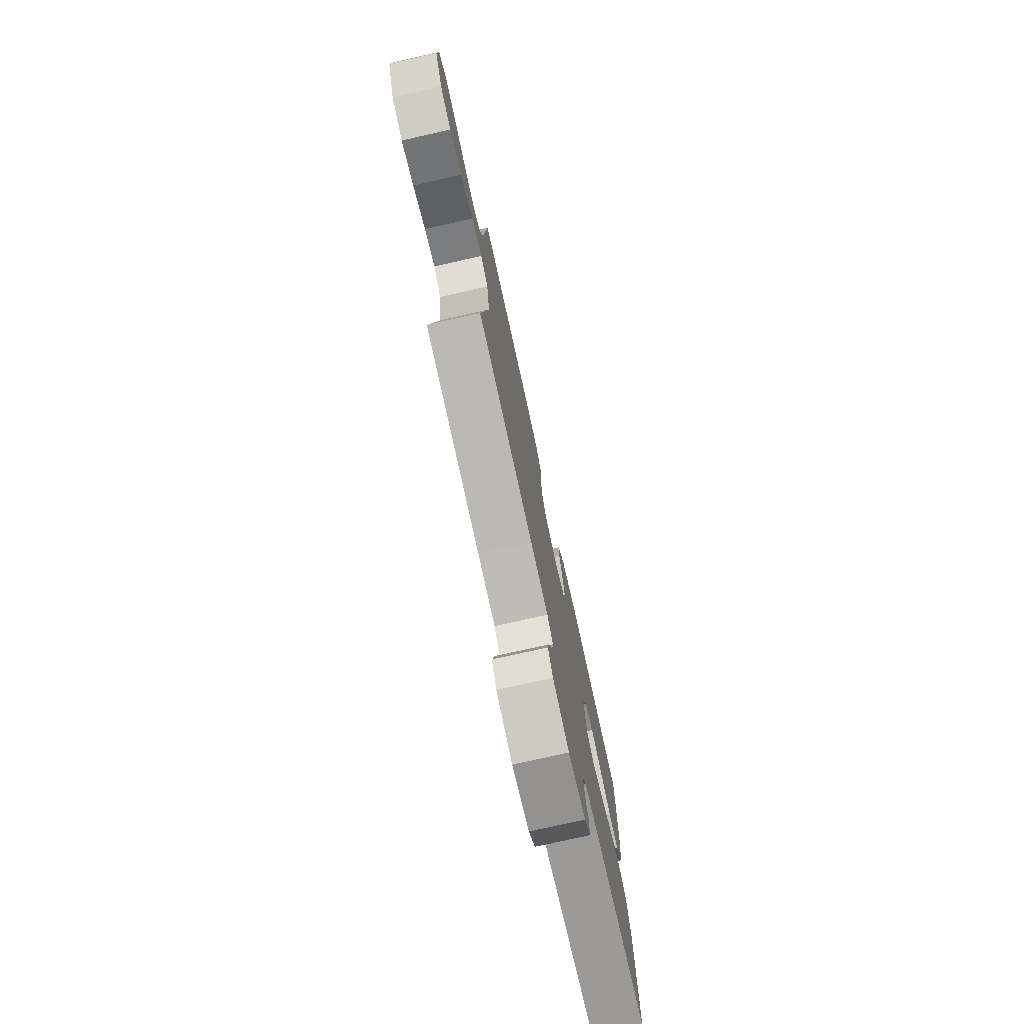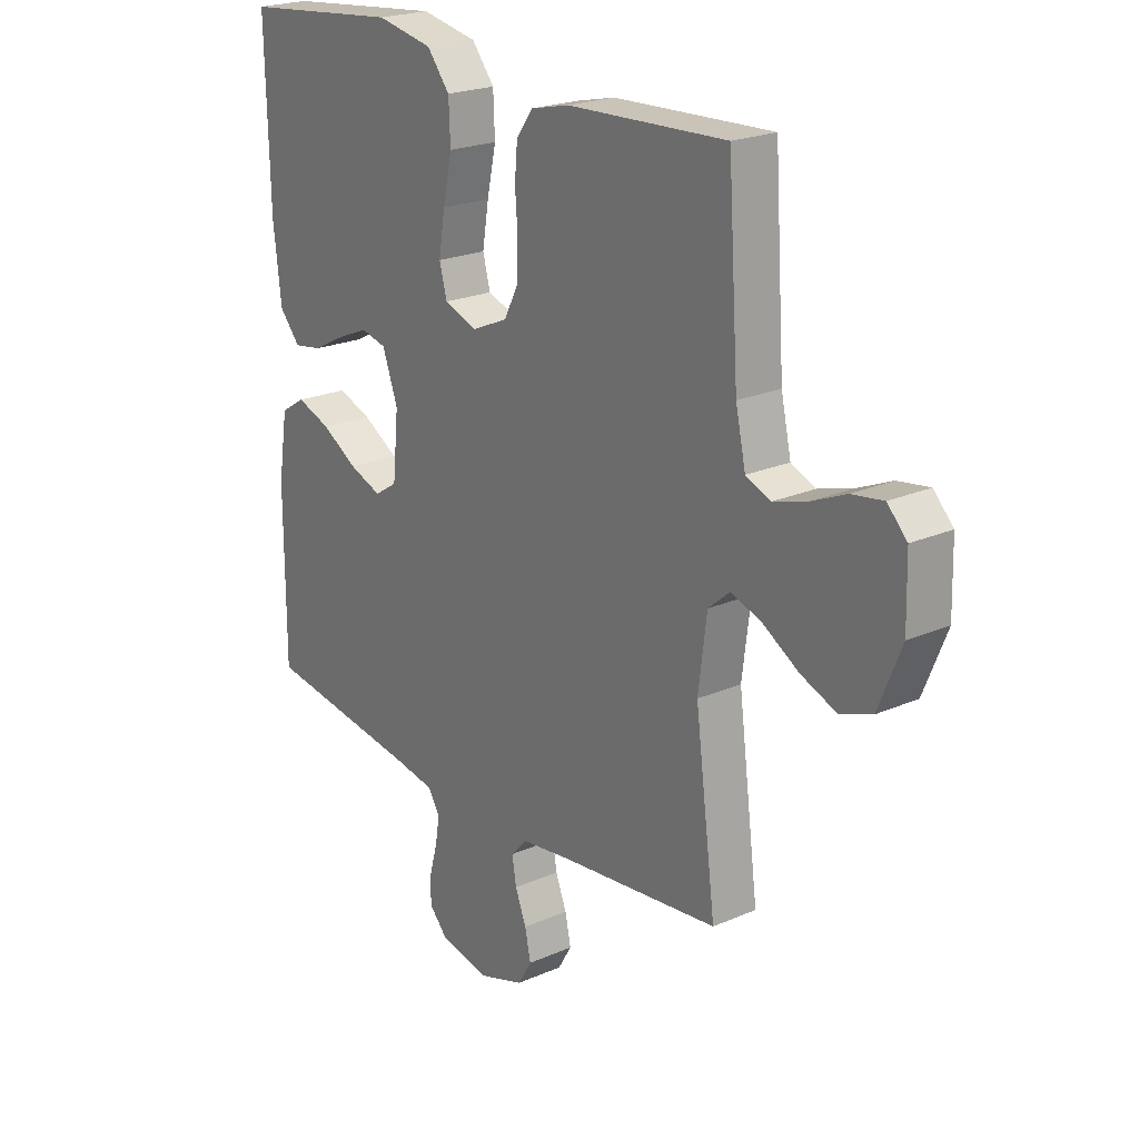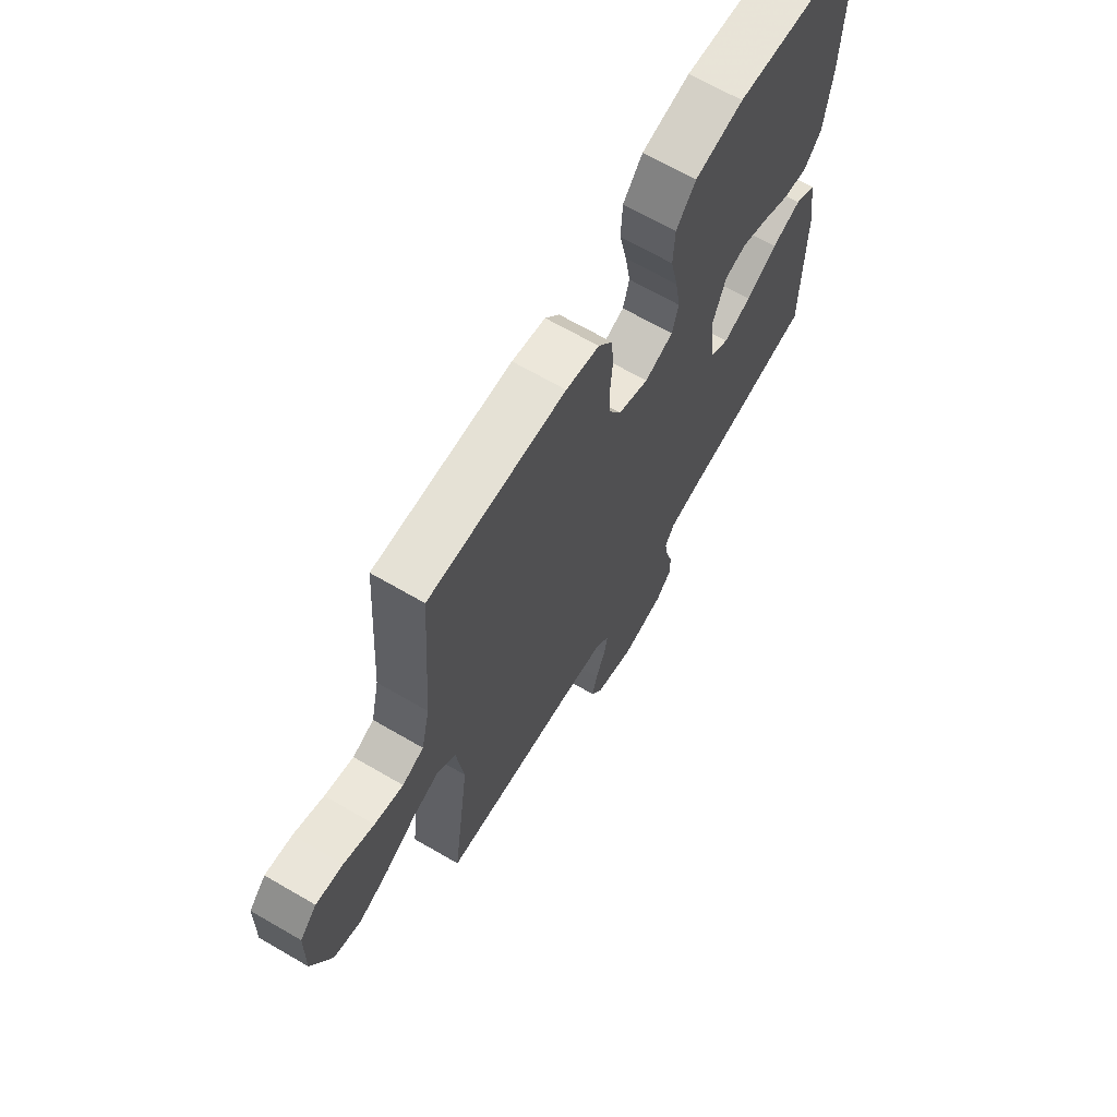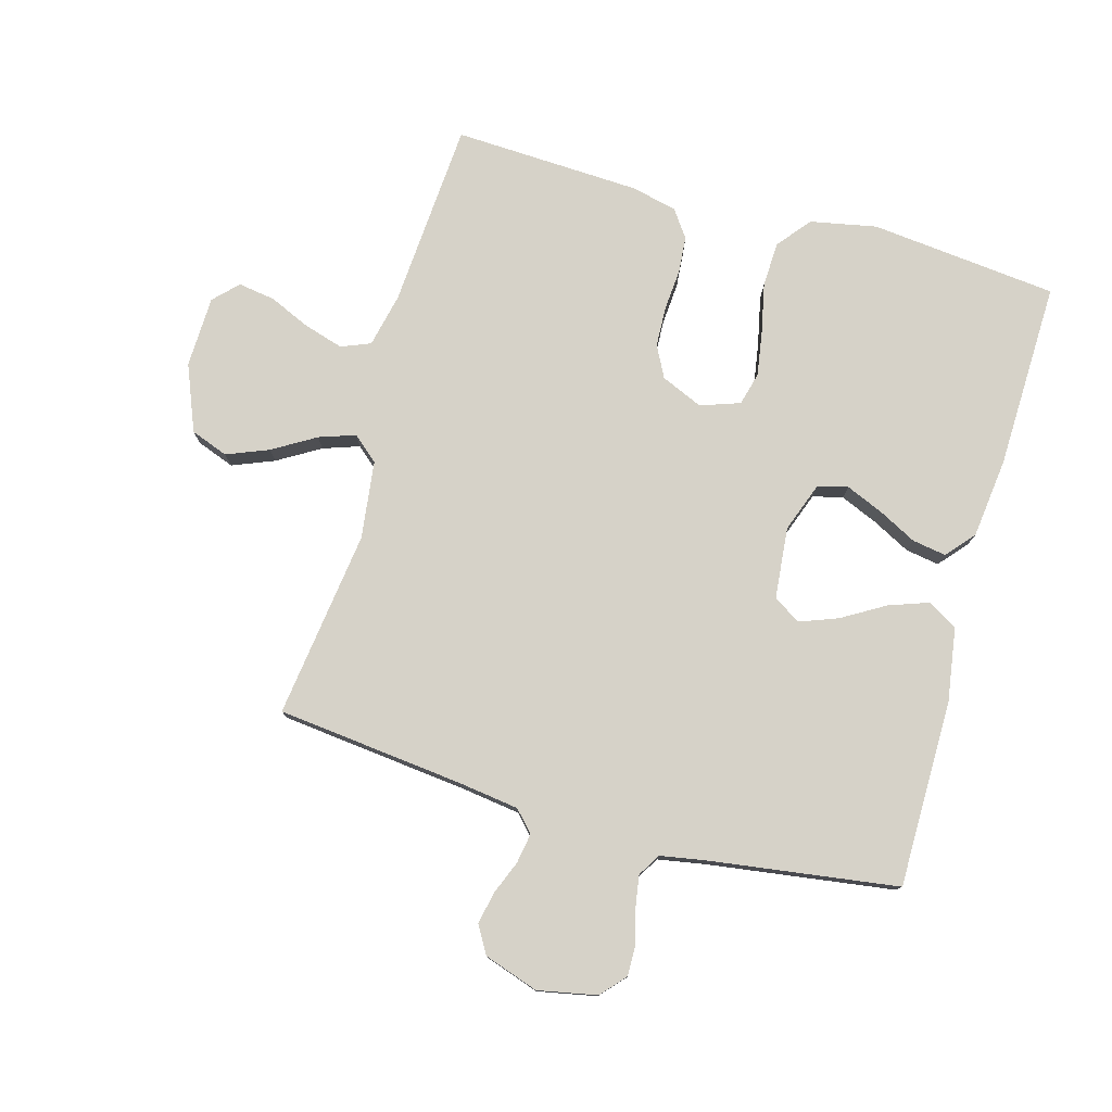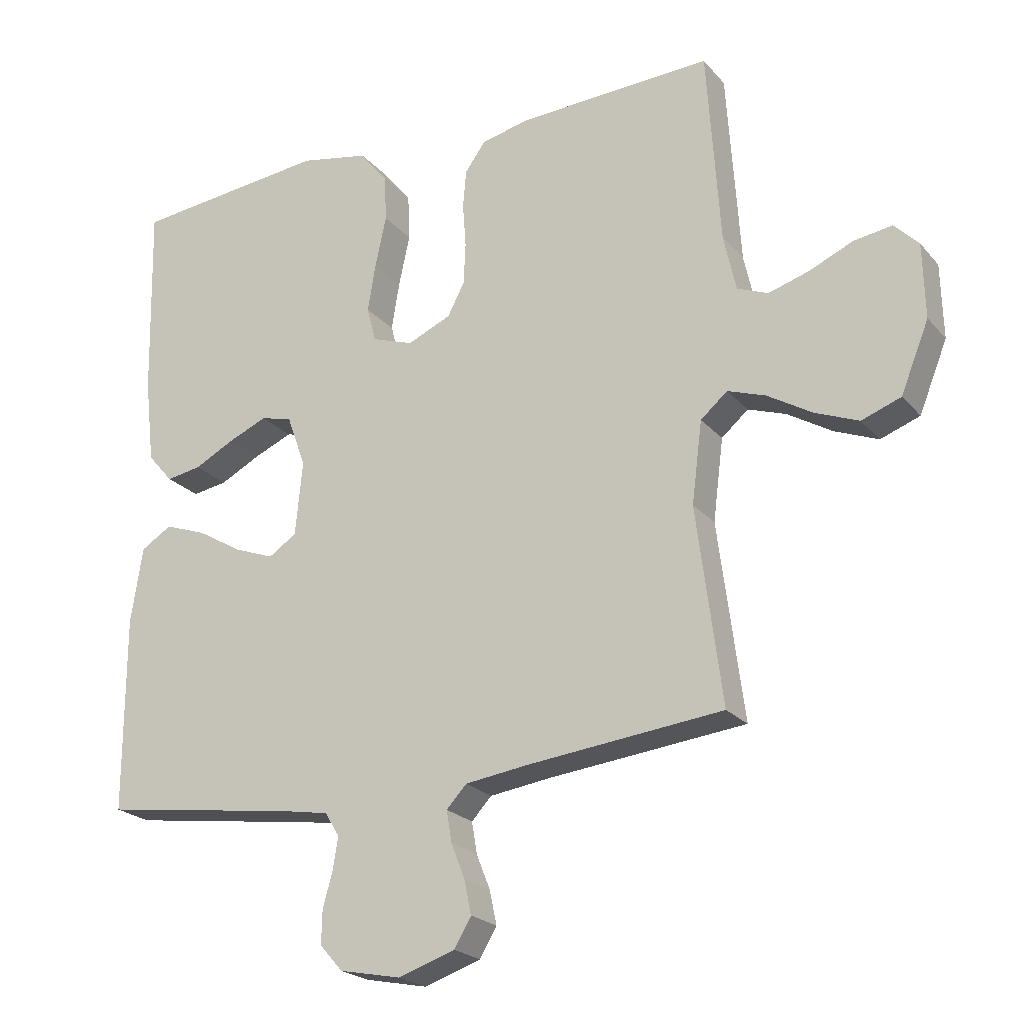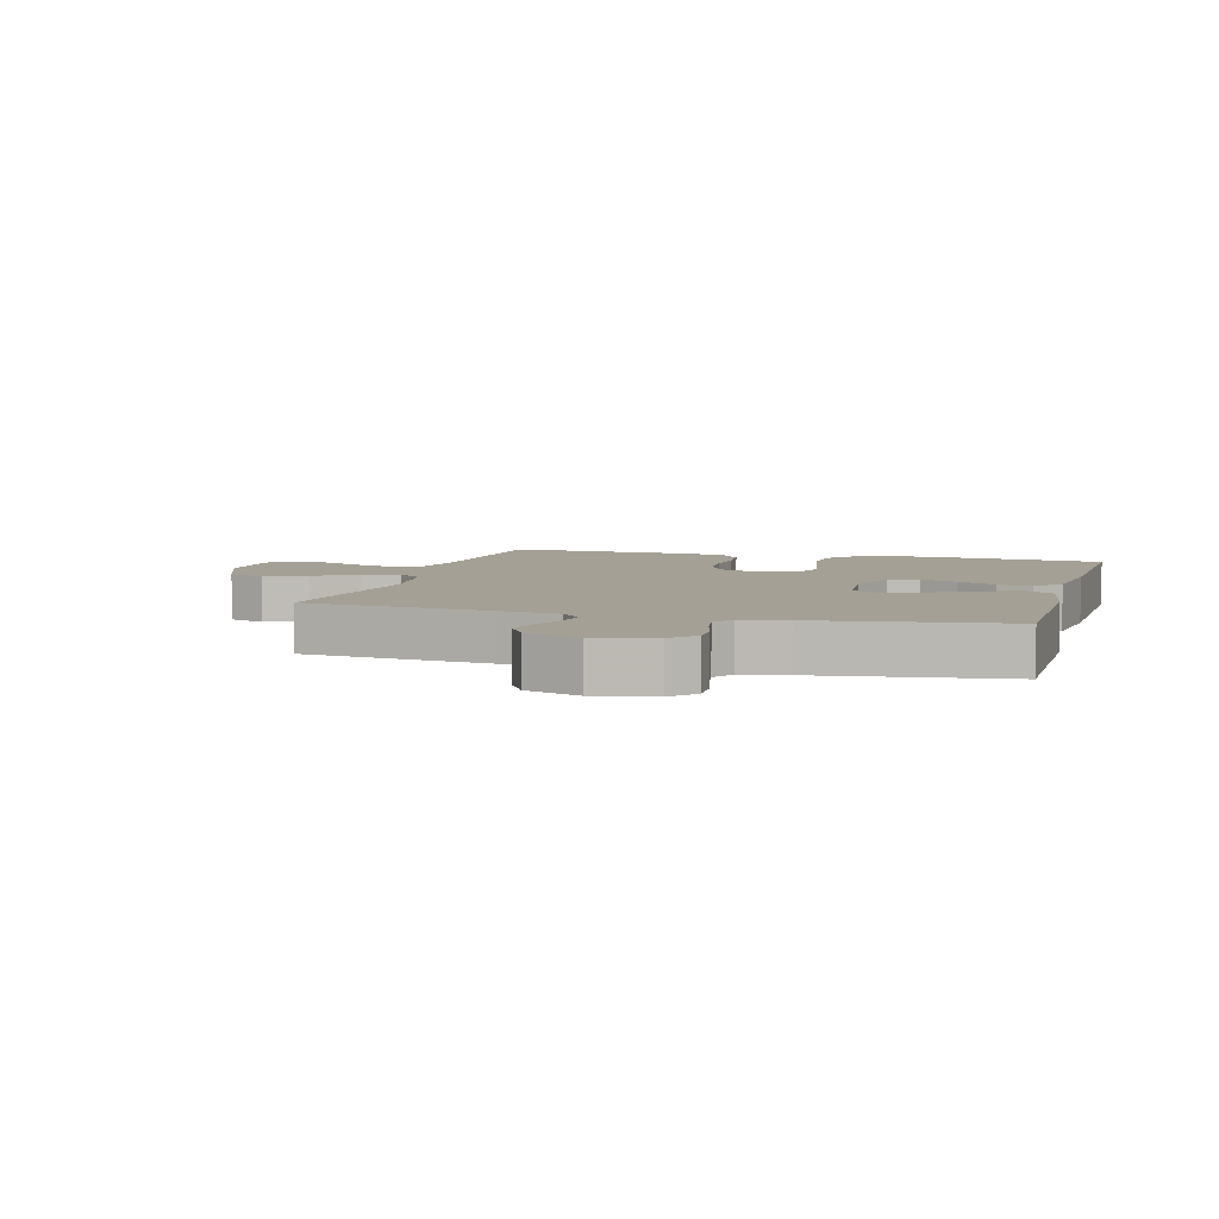
<metadata>
{"format":"obj","ext":"obj","renderer":"f3d","projection":"perspective","resolution":1024,"background":"white","views":[{"elev":-77.3,"azim":102.6,"up":"+Z"},{"elev":22.1,"azim":52.7,"up":"+Z"},{"elev":67.6,"azim":120.2,"up":"+Z"},{"elev":77.8,"azim":-164.2,"up":"+Y"},{"elev":-22.3,"azim":29.2,"up":"+Z"},{"elev":5.7,"azim":-164.2,"up":"+Y"}]}
</metadata>
<code>
v -0.5 0.07 -0.5
v -0.5 0.07 -0.2
v -0.482 0.07 -0.084
v -0.435 0.07 -0.055
v -0.371 0.07 -0.078
v -0.302 0.07 -0.119
v -0.241 0.07 -0.142
v -0.198 0.07 -0.114
v -0.187 0.07 0
v -0.216 0.07 0.08
v -0.264 0.07 0.092
v -0.323 0.07 0.067
v -0.385 0.07 0.035
v -0.439 0.07 0.026
v -0.478 0.07 0.071
v -0.493 0.07 0.2
v -0.5 0.07 0.5
v -0.2 0.07 0.531
v -0.094 0.07 0.51
v -0.051 0.07 0.457
v -0.048 0.07 0.385
v -0.065 0.07 0.306
v -0.077 0.07 0.233
v -0.063 0.07 0.18
v 0 0.07 0.158
v 0.067 0.07 0.187
v 0.093 0.07 0.237
v 0.096 0.07 0.301
v 0.091 0.07 0.368
v 0.096 0.07 0.427
v 0.127 0.07 0.47
v 0.2 0.07 0.487
v 0.5 0.07 0.5
v 0.52 0.07 0.2
v 0.539 0.07 0.114
v 0.586 0.07 0.095
v 0.649 0.07 0.114
v 0.715 0.07 0.143
v 0.774 0.07 0.152
v 0.811 0.07 0.114
v 0.814 0.07 0
v 0.771 0.07 -0.106
v 0.711 0.07 -0.128
v 0.644 0.07 -0.101
v 0.576 0.07 -0.06
v 0.518 0.07 -0.04
v 0.477 0.07 -0.075
v 0.461 0.07 -0.2
v 0.5 0.07 -0.5
v 0.2 0.07 -0.532
v 0.104 0.07 -0.545
v 0.073 0.07 -0.578
v 0.081 0.07 -0.626
v 0.102 0.07 -0.679
v 0.113 0.07 -0.731
v 0.087 0.07 -0.775
v 0 0.07 -0.804
v -0.094 0.07 -0.785
v -0.129 0.07 -0.746
v -0.128 0.07 -0.695
v -0.113 0.07 -0.641
v -0.105 0.07 -0.592
v -0.127 0.07 -0.556
v -0.2 0.07 -0.543
v -0.5 0 -0.5
v -0.5 0 -0.2
v -0.482 0 -0.084
v -0.435 0 -0.055
v -0.371 0 -0.078
v -0.302 0 -0.119
v -0.241 0 -0.142
v -0.198 0 -0.114
v -0.187 0 0
v -0.216 0 0.08
v -0.264 0 0.092
v -0.323 0 0.067
v -0.385 0 0.035
v -0.439 0 0.026
v -0.478 0 0.071
v -0.493 0 0.2
v -0.5 0 0.5
v -0.2 0 0.531
v -0.094 0 0.51
v -0.051 0 0.457
v -0.048 0 0.385
v -0.065 0 0.306
v -0.077 0 0.233
v -0.063 0 0.18
v 0 0 0.158
v 0.067 0 0.187
v 0.093 0 0.237
v 0.096 0 0.301
v 0.091 0 0.368
v 0.096 0 0.427
v 0.127 0 0.47
v 0.2 0 0.487
v 0.5 0 0.5
v 0.52 0 0.2
v 0.539 0 0.114
v 0.586 0 0.095
v 0.649 0 0.114
v 0.715 0 0.143
v 0.774 0 0.152
v 0.811 0 0.114
v 0.814 0 0
v 0.771 0 -0.106
v 0.711 0 -0.128
v 0.644 0 -0.101
v 0.576 0 -0.06
v 0.518 0 -0.04
v 0.477 0 -0.075
v 0.461 0 -0.2
v 0.5 0 -0.5
v 0.2 0 -0.532
v 0.104 0 -0.545
v 0.073 0 -0.578
v 0.081 0 -0.626
v 0.102 0 -0.679
v 0.113 0 -0.731
v 0.087 0 -0.775
v 0 0 -0.804
v -0.094 0 -0.785
v -0.129 0 -0.746
v -0.128 0 -0.695
v -0.113 0 -0.641
v -0.105 0 -0.592
v -0.127 0 -0.556
v -0.2 0 -0.543
f 59 60 61
f 58 59 61
f 57 58 61
f 56 57 61
f 55 56 61
f 54 55 61
f 53 54 61
f 52 53 61 62
f 51 52 62 63
f 48 49 50
f 51 63 64
f 50 51 64
f 48 50 64
f 47 48 64
f 43 44 45
f 42 43 45
f 41 42 45
f 40 41 45
f 39 40 45
f 38 39 45
f 37 38 45
f 36 37 45 46
f 47 64 1
f 46 47 1
f 36 46 1
f 35 36 1
f 32 33 34
f 31 32 34
f 30 31 34
f 29 30 34
f 28 29 34
f 20 21 22
f 19 20 22
f 18 19 22
f 17 18 22
f 16 17 22
f 15 16 22
f 14 15 22
f 13 14 22
f 12 13 22
f 11 12 22 23
f 10 11 23 24
f 4 5 6
f 3 4 6
f 2 3 6
f 1 2 6
f 1 6 7
f 35 1 7 8
f 27 28 34 35
f 26 27 35
f 35 8 9
f 26 35 9
f 25 26 9
f 9 10 24 25
f 125 124 123
f 125 123 122
f 125 122 121
f 125 121 120
f 125 120 119
f 125 119 118
f 125 118 117
f 126 125 117 116
f 127 126 116 115
f 114 113 112
f 128 127 115
f 128 115 114
f 128 114 112
f 128 112 111
f 109 108 107
f 109 107 106
f 109 106 105
f 109 105 104
f 109 104 103
f 109 103 102
f 109 102 101
f 110 109 101 100
f 65 128 111
f 65 111 110
f 65 110 100
f 65 100 99
f 98 97 96
f 98 96 95
f 98 95 94
f 98 94 93
f 98 93 92
f 86 85 84
f 86 84 83
f 86 83 82
f 86 82 81
f 86 81 80
f 86 80 79
f 86 79 78
f 86 78 77
f 86 77 76
f 87 86 76 75
f 88 87 75 74
f 70 69 68
f 70 68 67
f 70 67 66
f 70 66 65
f 71 70 65
f 72 71 65 99
f 99 98 92 91
f 99 91 90
f 73 72 99
f 73 99 90
f 73 90 89
f 89 88 74 73
f 1 65 66 2
f 2 66 67 3
f 3 67 68 4
f 4 68 69 5
f 5 69 70 6
f 6 70 71 7
f 7 71 72 8
f 8 72 73 9
f 9 73 74 10
f 10 74 75 11
f 11 75 76 12
f 12 76 77 13
f 13 77 78 14
f 14 78 79 15
f 15 79 80 16
f 16 80 81 17
f 17 81 82 18
f 18 82 83 19
f 19 83 84 20
f 20 84 85 21
f 21 85 86 22
f 22 86 87 23
f 23 87 88 24
f 24 88 89 25
f 25 89 90 26
f 26 90 91 27
f 27 91 92 28
f 28 92 93 29
f 29 93 94 30
f 30 94 95 31
f 31 95 96 32
f 32 96 97 33
f 33 97 98 34
f 34 98 99 35
f 35 99 100 36
f 36 100 101 37
f 37 101 102 38
f 38 102 103 39
f 39 103 104 40
f 40 104 105 41
f 41 105 106 42
f 42 106 107 43
f 43 107 108 44
f 44 108 109 45
f 45 109 110 46
f 46 110 111 47
f 47 111 112 48
f 48 112 113 49
f 49 113 114 50
f 50 114 115 51
f 51 115 116 52
f 52 116 117 53
f 53 117 118 54
f 54 118 119 55
f 55 119 120 56
f 56 120 121 57
f 57 121 122 58
f 58 122 123 59
f 59 123 124 60
f 60 124 125 61
f 61 125 126 62
f 62 126 127 63
f 63 127 128 64
f 64 128 65 1

</code>
